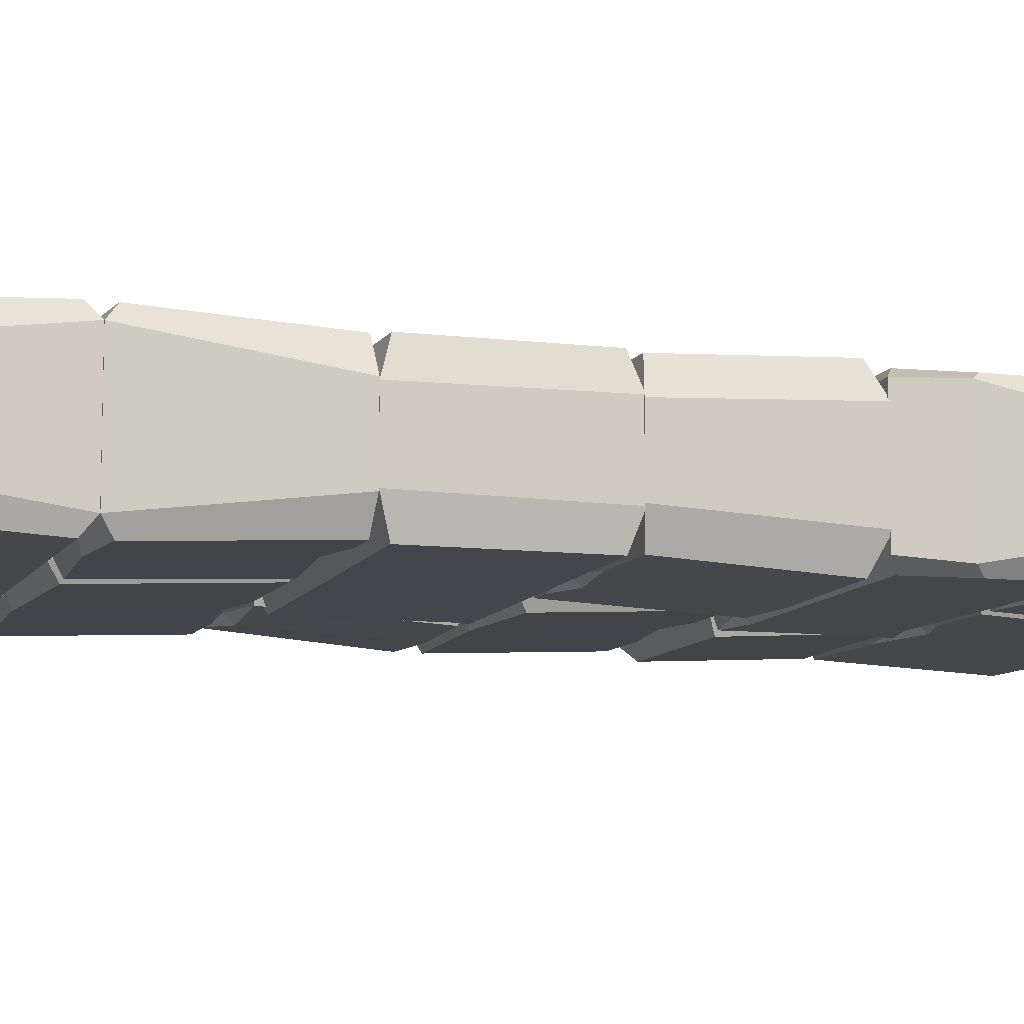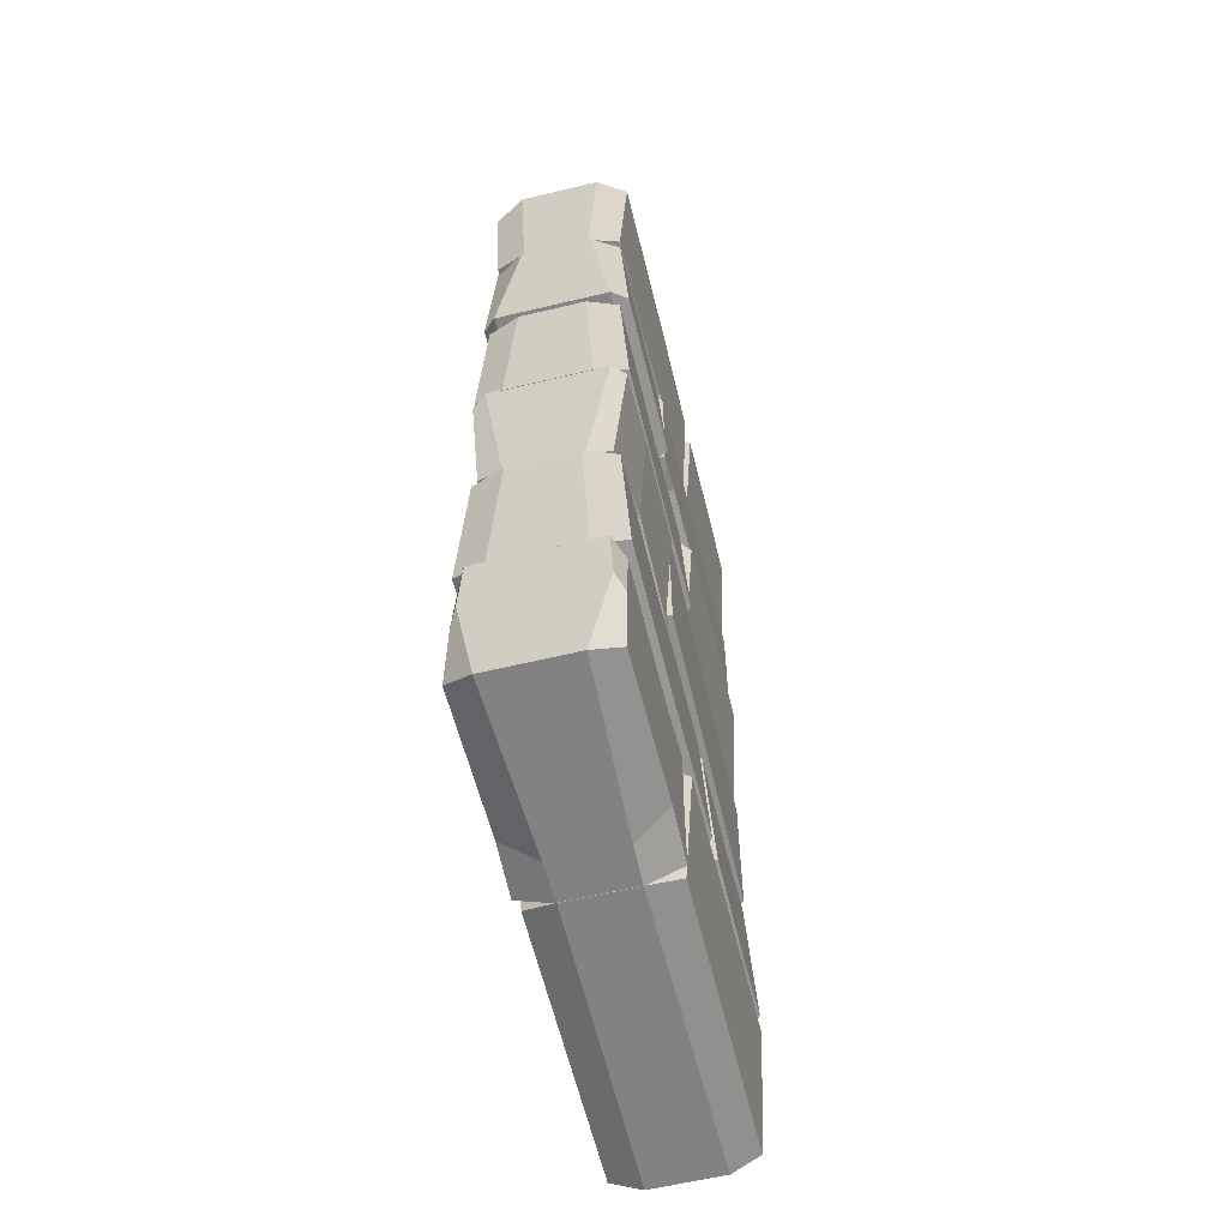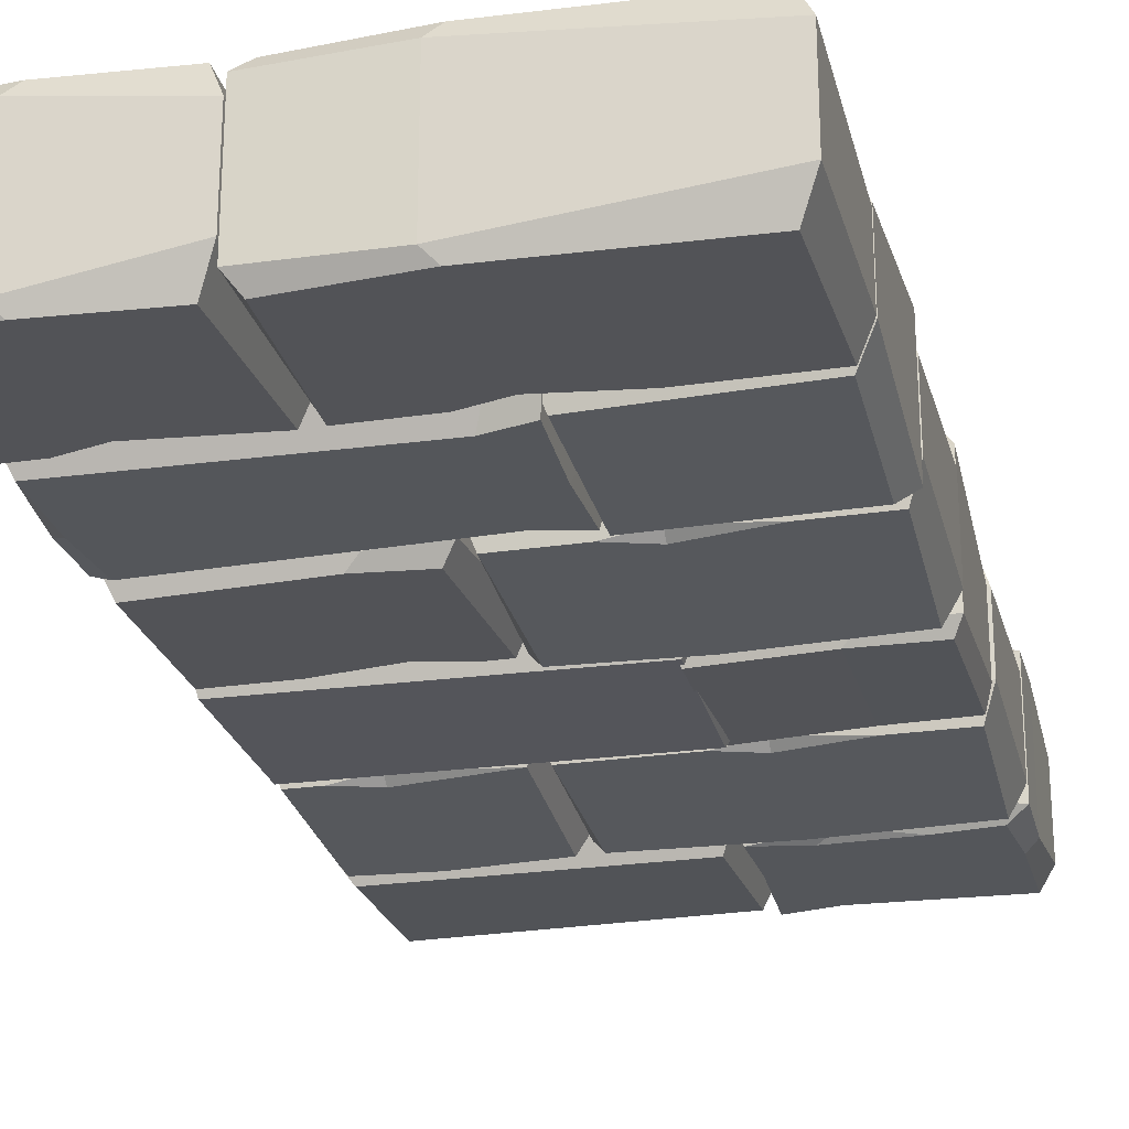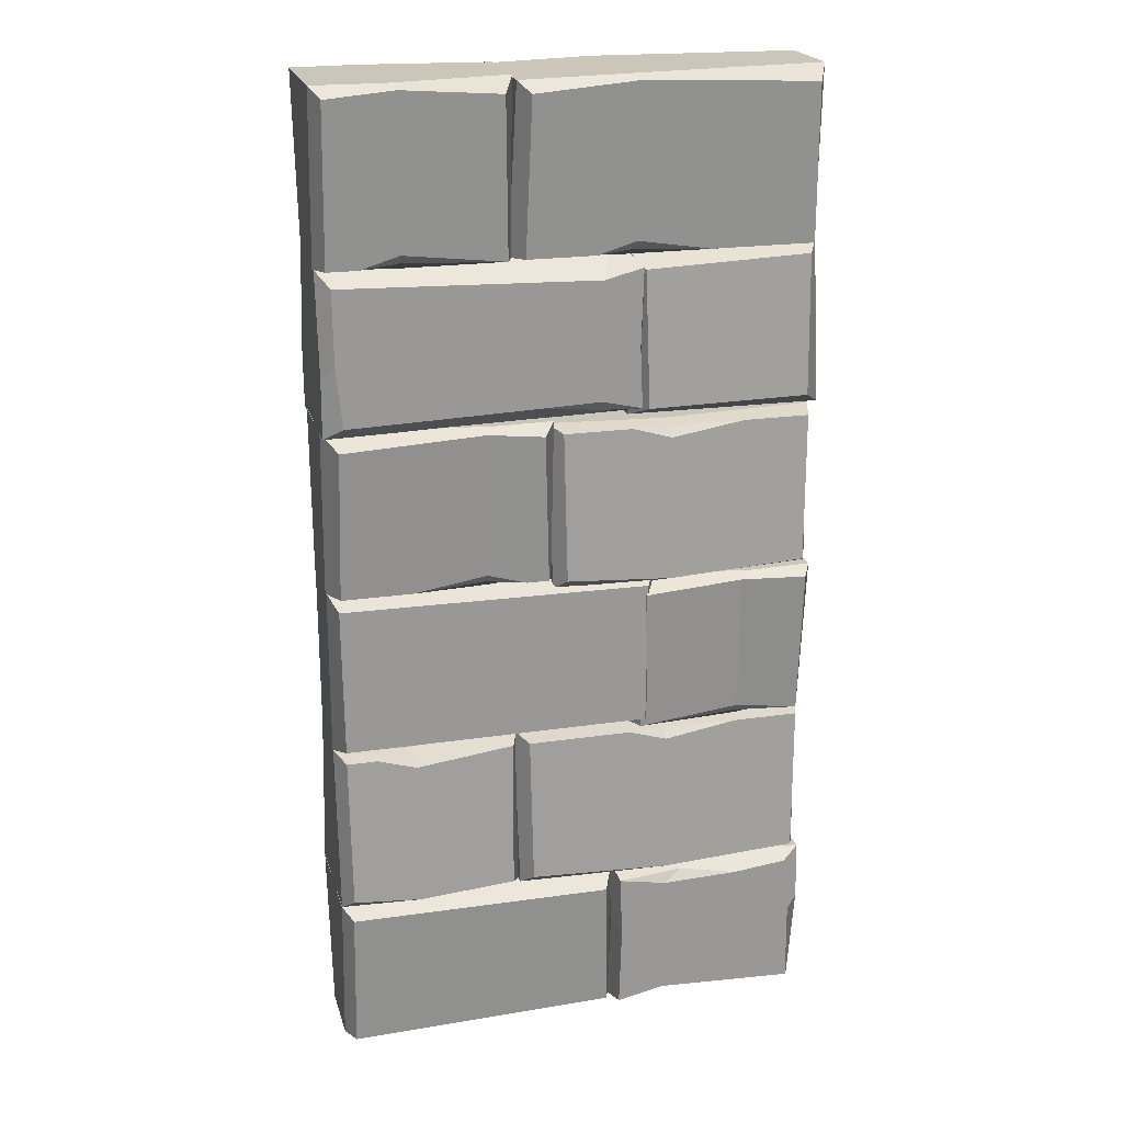
<metadata>
{"format":"obj","ext":"obj","renderer":"f3d","projection":"perspective","resolution":1024,"background":"white","views":[{"elev":-9.4,"azim":71.4,"up":"+Z"},{"elev":-60.7,"azim":-76.3,"up":"+Y"},{"elev":-25.2,"azim":-166.4,"up":"+Z"},{"elev":21.2,"azim":165.3,"up":"+Y"}]}
</metadata>
<code>
o Wall_Half_Cube.960
v -0.0451 1.376 0.2448
v 0.07 1.372 0.2448
v -0.06634 1.48 0.2448
v -0.04984 1.355 0.2287
v -0.1347 1.464 0.2052
v -0.07576 1.337 0.1858
v -0.1338 1.337 0.1802
v -0.1268 1.357 0.2448
v -0.1336 1.656 0.1764
v -0.1268 1.636 0.2448
v 0.4976 1.458 0.2304
v 0.472 1.48 0.2448
v 0.4977 1.337 0.2248
v 0.4597 1.36 0.2448
v 0.4966 1.656 0.1928
v 0.4733 1.63 0.2448
v -0.07548 1.656 0.1784
v -0.04889 1.616 0.2448
v -0.1215 1.48 0.2448
v 0.1367 1.661 0.2373
v 0.3406 1.685 0.2385
v 0.3406 1.685 0.2385
v 0.4204 1.661 0.2373
v 0.1424 1.973 0.2528
v 0.116 1.999 0.1928
v 0.4794 1.976 0.2528
v 0.4991 1.998 0.2248
v 0.3406 1.988 0.2528
v 0.3632 1.998 0.2304
v -0.133 1.63 0.2373
v 0.116 1.654 0.1764
v 0.4815 1.661 0.2373
v 0.4975 1.654 0.1802
v 0.3406 1.666 0.2213
v 0.3569 1.653 0.2052
v -0.09819 1.655 0.2052
v -0.1145 1.668 0.2213
v 0.124 1.656 0.1802
v 0.1032 1.663 0.2373
v -0.4944 1.656 0.1763
v -0.4725 1.663 0.2373
v -0.09186 1.998 0.2304
v -0.1145 1.989 0.2528
v 0.1158 1.993 0.2248
v 0.09288 1.971 0.2528
v -0.4944 2 0.1928
v -0.4668 1.974 0.2528
v -0.03463 1.663 0.2373
v -0.1145 1.687 0.2385
v -0.1145 1.687 0.2385
v -0.2641 1.663 0.2373
v -0.4671 1.642 0.2373
v -0.1387 1.357 0.2528
v -0.1123 1.331 0.1928
v -0.4649 1.361 0.2528
v -0.4954 1.339 0.2248
v -0.1123 1.657 0.1764
v -0.4954 1.657 0.1802
v -0.1342 0.6691 0.2373
v -0.3416 0.693 0.2385
v -0.3416 0.693 0.2385
v -0.4788 0.6678 0.2263
v -0.14 0.9656 0.2528
v -0.1135 0.9915 0.1928
v -0.4786 0.972 0.2508
v -0.494 0.9903 0.2248
v -0.3416 0.9803 0.2528
v -0.3642 0.9901 0.2304
v -0.1135 0.6624 0.1764
v -0.489 0.6622 0.1802
v -0.3416 0.6743 0.2213
v -0.3579 0.6613 0.2052
v 0.1688 1.004 0.2052
v 0.1851 1.017 0.2213
v 0.03883 1.005 0.1802
v 0.05956 1.012 0.2373
v 0.4983 1.005 0.1764
v 0.4774 1.012 0.2373
v 0.1625 1.34 0.2304
v 0.1851 1.33 0.2528
v 0.04702 1.339 0.2248
v 0.06989 1.317 0.2528
v 0.4983 1.341 0.1928
v 0.4717 1.315 0.2528
v 0.1052 1.012 0.2373
v 0.1851 1.036 0.2385
v 0.1851 1.036 0.2385
v 0.3347 1.012 0.2373
v -0.3402 1.314 -0.01734
v -0.1905 1.29 -0.01857
v -0.1905 1.29 -0.01857
v -0.1107 1.314 -0.01734
v -0.4692 1.013 -0.03282
v -0.4948 0.9873 0.0272
v 0.02552 1.012 -0.03282
v 0.0484 0.9902 -0.004794
v -0.1905 0.9985 -0.03282
v -0.1679 0.9887 -0.01047
v -0.4749 1.314 -0.01734
v -0.4948 1.321 0.04361
v 0.02918 1.314 -0.01734
v 0.04991 1.321 0.03979
v -0.1905 1.309 -0.001319
v 0.482 0.9872 0.2405
v -0.1408 0.6903 0.2486
v -0.1674 0.6644 0.1927
v -0.1437 0.9851 0.2486
v -0.1711 1.01 0.2001
v 0.4784 0.6847 0.2405
v 0.4971 0.6644 0.1763
v 0.4971 1.008 0.1801
v -0.1925 0.2954 0.2448
v -0.3497 0.2995 0.2448
v -0.1713 0.1913 0.2448
v -0.2299 0.3166 0.2287
v -0.08422 0.2073 0.2052
v -0.204 0.3346 0.1858
v -0.08516 0.3346 0.1802
v -0.09219 0.3142 0.2448
v -0.08531 -0.000298 0.1764
v -0.09219 0.02001 0.2448
v -0.4963 0.2135 0.2304
v -0.4729 0.1913 0.2448
v -0.4964 0.3346 0.2248
v -0.4607 0.3116 0.2448
v -0.497 -0.000298 0.1928
v -0.4742 0.0256 0.2448
v -0.1621 -0.000298 0.1784
v -0.1887 0.03992 0.2448
v -0.09745 0.1913 0.2448
v -0.06566 0.02588 0.2373
v 0.4809 0.0132 0.2373
v -0.05995 0.3028 0.2528
v -0.08639 0.3287 0.1928
v 0.4787 0.3056 0.2528
v 0.4985 0.3275 0.2248
v -0.08639 -0.000922 0.1764
v 0.4969 -0.001063 0.1802
v 0.1355 0.6575 0.2373
v 0.3362 0.6336 0.2385
v 0.3362 0.6336 0.2385
v 0.416 0.6575 0.2373
v 0.1412 0.3526 0.2528
v 0.1147 0.3267 0.1928
v 0.4761 0.3498 0.2528
v 0.4982 0.3279 0.2248
v 0.3362 0.338 0.2528
v 0.3588 0.3281 0.2304
v 0.1147 0.6642 0.1764
v 0.4782 0.6575 0.2373
v 0.4966 0.6644 0.1802
v 0.3362 0.6523 0.2213
v 0.3525 0.6653 0.2052
v -0.1742 0.6653 0.2052
v -0.1905 0.6523 0.2213
v 0.1221 0.6643 0.1802
v 0.1013 0.6575 0.2373
v -0.4948 0.6642 0.1763
v -0.4749 0.6575 0.2373
v -0.1679 0.3321 0.2304
v -0.1905 0.342 0.2528
v 0.1205 0.3336 0.2248
v 0.09767 0.3555 0.2528
v -0.4948 0.3307 0.1928
v -0.4692 0.3566 0.2528
v -0.1107 0.6575 0.2373
v -0.1905 0.6336 0.2385
v -0.1905 0.6336 0.2385
v -0.3402 0.6575 0.2373
v -0.0451 1.376 -0.02483
v 0.07 1.372 -0.02483
v -0.06634 1.48 -0.02483
v -0.04984 1.355 -0.008736
v -0.1347 1.464 0.01477
v -0.07576 1.337 0.03412
v -0.1338 1.337 0.03979
v -0.1268 1.357 -0.02483
v -0.1336 1.656 0.04361
v -0.1268 1.636 -0.02483
v 0.4976 1.458 -0.01047
v 0.472 1.48 -0.02483
v 0.4977 1.337 -0.004794
v 0.4597 1.36 -0.02483
v 0.4966 1.656 0.0272
v 0.4733 1.63 -0.02483
v -0.07548 1.656 0.04152
v -0.04888 1.616 -0.02483
v -0.1215 1.48 -0.02483
v 0.1367 1.661 -0.01734
v 0.3406 1.685 -0.01857
v 0.3406 1.685 -0.01857
v 0.4204 1.661 -0.01734
v 0.1424 1.973 -0.03282
v 0.116 1.999 0.0272
v 0.4794 1.976 -0.03282
v 0.4991 1.998 -0.004794
v 0.3406 1.988 -0.03282
v 0.3632 1.998 -0.01047
v -0.133 1.63 -0.01734
v 0.116 1.654 0.04361
v 0.4815 1.661 -0.01734
v 0.4975 1.654 0.03979
v 0.3406 1.666 -0.001318
v 0.3569 1.653 0.01477
v -0.09819 1.655 0.01477
v -0.1145 1.668 -0.001319
v 0.124 1.656 0.03979
v 0.1032 1.663 -0.01734
v -0.4944 1.656 0.04361
v -0.4725 1.663 -0.01734
v -0.09186 1.998 -0.01047
v -0.1145 1.989 -0.03282
v 0.1158 1.993 -0.004794
v 0.09289 1.971 -0.03282
v -0.4944 2 0.0272
v -0.4668 1.974 -0.03282
v -0.03463 1.663 -0.01734
v -0.1145 1.687 -0.01857
v -0.1145 1.687 -0.01857
v -0.2641 1.663 -0.01734
v -0.4671 1.642 -0.01734
v -0.1387 1.357 -0.03282
v -0.1123 1.331 0.0272
v -0.4649 1.361 -0.03282
v -0.4954 1.339 -0.004794
v -0.1123 1.657 0.04361
v -0.4954 1.657 0.03979
v -0.1342 0.6691 -0.01734
v -0.3416 0.693 -0.01857
v -0.3416 0.693 -0.01857
v -0.4788 0.6678 -0.006311
v -0.14 0.9656 -0.03282
v -0.1135 0.9915 0.0272
v -0.4786 0.972 -0.03086
v -0.494 0.9903 -0.004794
v -0.3416 0.9803 -0.03282
v -0.3642 0.9901 -0.01047
v -0.1135 0.6624 0.04361
v -0.489 0.6622 0.03979
v -0.3416 0.6743 -0.001319
v -0.3579 0.6613 0.01477
v 0.1688 1.004 0.01477
v 0.1851 1.017 -0.001318
v 0.03883 1.005 0.03979
v 0.05956 1.012 -0.01734
v 0.4983 1.005 0.04361
v 0.4774 1.012 -0.01734
v 0.1625 1.34 -0.01047
v 0.1851 1.33 -0.03282
v 0.04702 1.339 -0.004794
v 0.06989 1.317 -0.03282
v 0.4983 1.341 0.0272
v 0.4717 1.315 -0.03282
v 0.1052 1.012 -0.01734
v 0.1851 1.036 -0.01857
v 0.1851 1.036 -0.01857
v 0.3347 1.012 -0.01734
v -0.1742 1.322 0.01477
v -0.3402 1.314 0.2373
v -0.1905 1.29 0.2385
v -0.1905 1.29 0.2385
v -0.1107 1.314 0.2373
v -0.4692 1.013 0.2528
v -0.4948 0.9873 0.1928
v 0.02552 1.012 0.2528
v 0.0484 0.9902 0.2248
v -0.1905 0.9985 0.2528
v -0.1679 0.9887 0.2304
v -0.4749 1.314 0.2373
v -0.4948 1.321 0.1763
v 0.02918 1.314 0.2373
v 0.04991 1.321 0.1802
v -0.1905 1.309 0.2213
v -0.1742 1.322 0.2052
v 0.482 0.9872 -0.02059
v -0.1408 0.6903 -0.02862
v -0.1674 0.6644 0.02721
v -0.1437 0.9851 -0.02862
v -0.1711 1.01 0.01985
v 0.4784 0.6847 -0.02059
v 0.4971 0.6644 0.04366
v 0.4971 1.008 0.03983
v -0.1925 0.2954 -0.02483
v -0.3497 0.2995 -0.02483
v -0.1713 0.1913 -0.02483
v -0.2299 0.3166 -0.008736
v -0.08422 0.2073 0.01477
v -0.204 0.3346 0.03412
v -0.08516 0.3346 0.03979
v -0.09219 0.3142 -0.02483
v -0.08531 -0.000298 0.04361
v -0.09219 0.02001 -0.02483
v -0.4963 0.2135 -0.01047
v -0.4729 0.1913 -0.02483
v -0.4964 0.3346 -0.004794
v -0.4607 0.3116 -0.02483
v -0.497 -0.000298 0.0272
v -0.4742 0.0256 -0.02483
v -0.1621 -0.000298 0.04152
v -0.1887 0.03992 -0.02483
v -0.09745 0.1913 -0.02483
v -0.06566 0.02588 -0.01734
v 0.4809 0.0132 -0.01734
v -0.05995 0.3028 -0.03282
v -0.08639 0.3287 0.0272
v 0.4787 0.3056 -0.03282
v 0.4985 0.3275 -0.004794
v -0.08639 -0.000922 0.04361
v 0.4969 -0.001063 0.03979
v 0.1355 0.6575 -0.01734
v 0.3362 0.6336 -0.01857
v 0.3362 0.6336 -0.01857
v 0.416 0.6575 -0.01734
v 0.1412 0.3526 -0.03282
v 0.1147 0.3267 0.0272
v 0.4761 0.3498 -0.03282
v 0.4982 0.3279 -0.004794
v 0.3362 0.338 -0.03282
v 0.3588 0.3281 -0.01047
v 0.1147 0.6642 0.04361
v 0.4782 0.6575 -0.01734
v 0.4966 0.6644 0.03979
v 0.3362 0.6523 -0.001318
v 0.3525 0.6653 0.01477
v -0.1742 0.6653 0.01477
v -0.1905 0.6523 -0.001319
v 0.1221 0.6643 0.03979
v 0.1013 0.6575 -0.01734
v -0.4948 0.6642 0.04361
v -0.4749 0.6575 -0.01734
v -0.1679 0.3321 -0.01047
v -0.1905 0.342 -0.03282
v 0.1205 0.3336 -0.004794
v 0.09767 0.3555 -0.03282
v -0.4948 0.3307 0.0272
v -0.4692 0.3566 -0.03282
v -0.1107 0.6575 -0.01734
v -0.1905 0.6336 -0.01857
v -0.1905 0.6336 -0.01857
v -0.3402 0.6575 -0.01734
f 5 174 176 7
f 17 18 16 15
f 10 19 3 18
f 8 7 6 4
f 178 174 5 9
f 5 19 10 9
f 175 182 13 6
f 16 12 11 15
f 13 11 12 14
f 186 17 15 184
f 19 8 1 3
f 3 1 2 14 12
f 9 10 18 17
f 178 9 17 186
f 4 6 13 14 2
f 180 184 15 11
f 7 8 19 5
f 176 175 6 7
f 18 3 12 16
f 200 31 25 194
f 33 32 23 34 35
f 27 196 198 29
f 202 196 27 33
f 23 32 26 28 21
f 32 33 27 26
f 27 29 28 26
f 20 21 28 24
f 35 204 202 33
f 24 28 29 25
f 35 34 20 31
f 226 57 54 223
f 198 194 25 29
f 31 20 24 25
f 211 215 46 42
f 209 40 46 215
f 38 39 48 37 36
f 209 205 36 40
f 41 51 50 43 47
f 44 213 211 42
f 207 213 44 38
f 36 205 207 38
f 36 37 51 41 40
f 44 42 43 45
f 47 43 42 46
f 39 38 44 45
f 40 41 47 46
f 48 39 45 43 50
f 57 226 227 58
f 30 52 55 53
f 56 225 223 54
f 53 55 56 54
f 227 225 56 58
f 52 58 56 55
f 200 204 35 31
f 52 30 57 58
f 57 30 53 54
f 238 233 64 69
f 70 72 71 62
f 68 237 235 66
f 239 70 66 235
f 62 60 67 65
f 62 65 66 70
f 66 65 67 68
f 59 63 67 60
f 70 239 241 72
f 63 64 68 67
f 72 69 59 71
f 238 69 72 241
f 237 68 64 233
f 69 64 63 59
f 248 79 83 252
f 246 252 83 77
f 75 73 74 85 76
f 246 77 73 242
f 78 84 80 87 88
f 79 248 250 81
f 244 75 81 250
f 75 244 242 73
f 73 77 78 88 74
f 81 82 80 79
f 84 83 79 80
f 76 82 81 75
f 77 83 84 78
f 262 260 267 265 271
f 85 87 80 82 76
f 92 101 95 97 90
f 271 265 266 272
f 100 99 93 94
f 93 97 98 94
f 102 101 92 103 258
f 99 89 90 97 93
f 270 264 263 269
f 258 103 89 99 100
f 101 102 96 95
f 96 98 97 95
f 281 110 106 277
f 282 279 108 111
f 108 279 277 106
f 105 107 108 106
f 104 111 108 107
f 109 104 107 105
f 110 281 282 111
f 109 110 111 104
f 110 109 105 106
f 124 295 293 122
f 116 287 289 118
f 128 129 127 126
f 121 130 114 129
f 119 118 117 115
f 291 287 116 120
f 116 130 121 120
f 288 295 124 117
f 308 137 134 305
f 127 123 122 126
f 124 122 123 125
f 299 128 126 297
f 130 119 112 114
f 114 112 113 125 123
f 120 121 129 128
f 291 120 128 299
f 115 117 124 125 113
f 293 297 126 122
f 118 119 130 116
f 289 288 117 118
f 129 114 123 127
f 137 308 309 138
f 131 132 135 133
f 136 307 305 134
f 133 135 136 134
f 309 307 136 138
f 132 138 136 135
f 132 131 137 138
f 137 131 133 134
f 320 315 144 149
f 151 153 152 142 150
f 148 319 317 146
f 322 151 146 317
f 142 140 147 145 150
f 150 145 146 151
f 146 145 147 148
f 139 143 147 140
f 151 322 324 153
f 143 144 148 147
f 153 149 139 152
f 320 149 153 324
f 319 148 144 315
f 149 144 143 139
f 331 160 164 335
f 329 335 164 158
f 156 154 155 166 157
f 329 158 154 325
f 159 165 161 168 169
f 160 331 333 162
f 327 156 162 333
f 156 327 325 154
f 154 158 159 169 155
f 162 163 161 160
f 165 164 160 161
f 157 163 162 156
f 158 164 165 159
f 166 168 161 163 157
f 186 184 185 187
f 179 187 172 188
f 177 173 175 176
f 174 178 179 188
f 185 184 180 181
f 182 183 181 180
f 188 172 170 177
f 172 181 183 171 170
f 178 186 187 179
f 173 171 183 182 175
f 176 174 188 177
f 187 185 181 172
f 202 204 203 192 201
f 192 190 197 195 201
f 201 195 196 202
f 196 195 197 198
f 189 193 197 190
f 193 194 198 197
f 204 200 189 203
f 200 194 193 189
f 207 205 206 217 208
f 210 216 212 219 220
f 205 209 210 220 206
f 213 214 212 211
f 216 215 211 212
f 208 214 213 207
f 209 215 216 210
f 217 219 212 214 208
f 199 222 224 221
f 222 223 225 224
f 221 224 225 227
f 221 227 226 199
f 226 223 222 199
f 239 231 240 241
f 231 234 236 229
f 231 239 235 234
f 235 237 236 234
f 228 229 236 232
f 232 236 237 233
f 241 240 228 238
f 238 228 232 233
f 244 245 254 243 242
f 247 257 256 249 253
f 242 243 257 247 246
f 250 248 249 251
f 253 249 248 252
f 245 244 250 251
f 246 247 253 252
f 254 245 251 249 256
f 98 268 264 94
f 268 98 96 266
f 274 270 269 259 273
f 269 263 267 260 259
f 100 94 264 270
f 272 274 273 262 271
f 266 265 267 268
f 263 264 268 267
f 100 270 274 258
f 272 102 258 274
f 102 272 266 96
f 276 277 279 278
f 275 278 279 282
f 280 276 278 275
f 280 275 282 281
f 281 277 276 280
f 299 297 298 300
f 292 300 285 301
f 290 286 288 289
f 287 291 292 301
f 298 297 293 294
f 295 296 294 293
f 301 285 283 290
f 285 294 296 284 283
f 291 299 300 292
f 286 284 296 295 288
f 289 287 301 290
f 300 298 294 285
f 302 304 306 303
f 304 305 307 306
f 303 306 307 309
f 303 309 308 302
f 308 305 304 302
f 322 321 313 323 324
f 313 321 316 318 311
f 321 322 317 316
f 317 319 318 316
f 310 311 318 314
f 314 318 319 315
f 324 323 310 320
f 320 310 314 315
f 327 328 337 326 325
f 330 340 339 332 336
f 325 326 340 330 329
f 333 331 332 334
f 336 332 331 335
f 328 327 333 334
f 329 330 336 335
f 337 328 334 332 339
f 13 182 180 11
f 2 1 4
f 1 8 4
f 20 34 22 21
f 34 23 21 22
f 37 48 50 49
f 51 37 49 50
f 59 60 61 71
f 71 61 60 62
f 74 86 87 85
f 88 87 86 74
f 89 103 91 90
f 103 92 90 91
f 259 260 261 273
f 113 112 115
f 112 119 115
f 139 140 141 152
f 152 141 140 142
f 155 167 168 166
f 169 168 167 155
f 171 173 170
f 170 173 177
f 189 190 191 203
f 203 191 190 192
f 206 218 219 217
f 220 219 218 206
f 228 240 230 229
f 240 231 229 230
f 243 254 256 255
f 257 243 255 256
f 273 261 260 262
f 284 286 283
f 283 286 290
f 310 323 312 311
f 323 313 311 312
f 326 337 339 338
f 340 326 338 339

</code>
